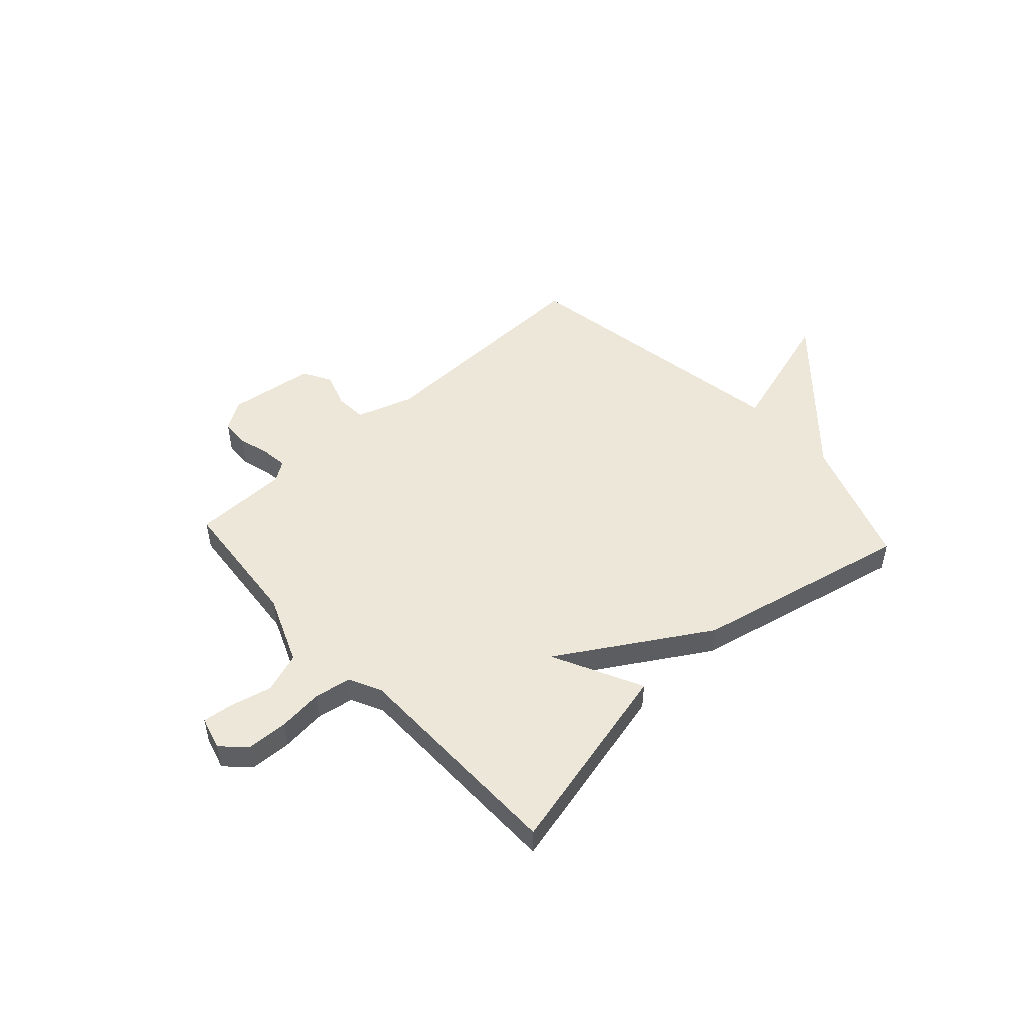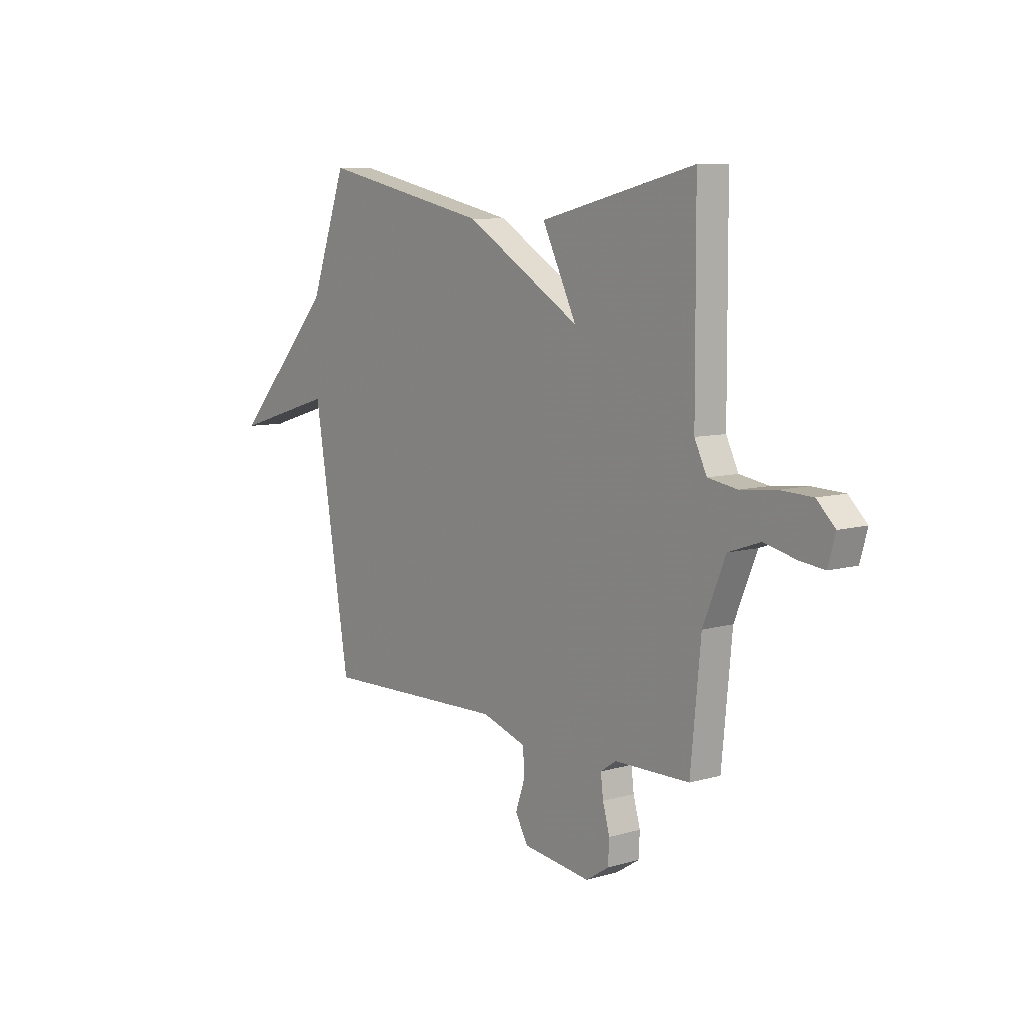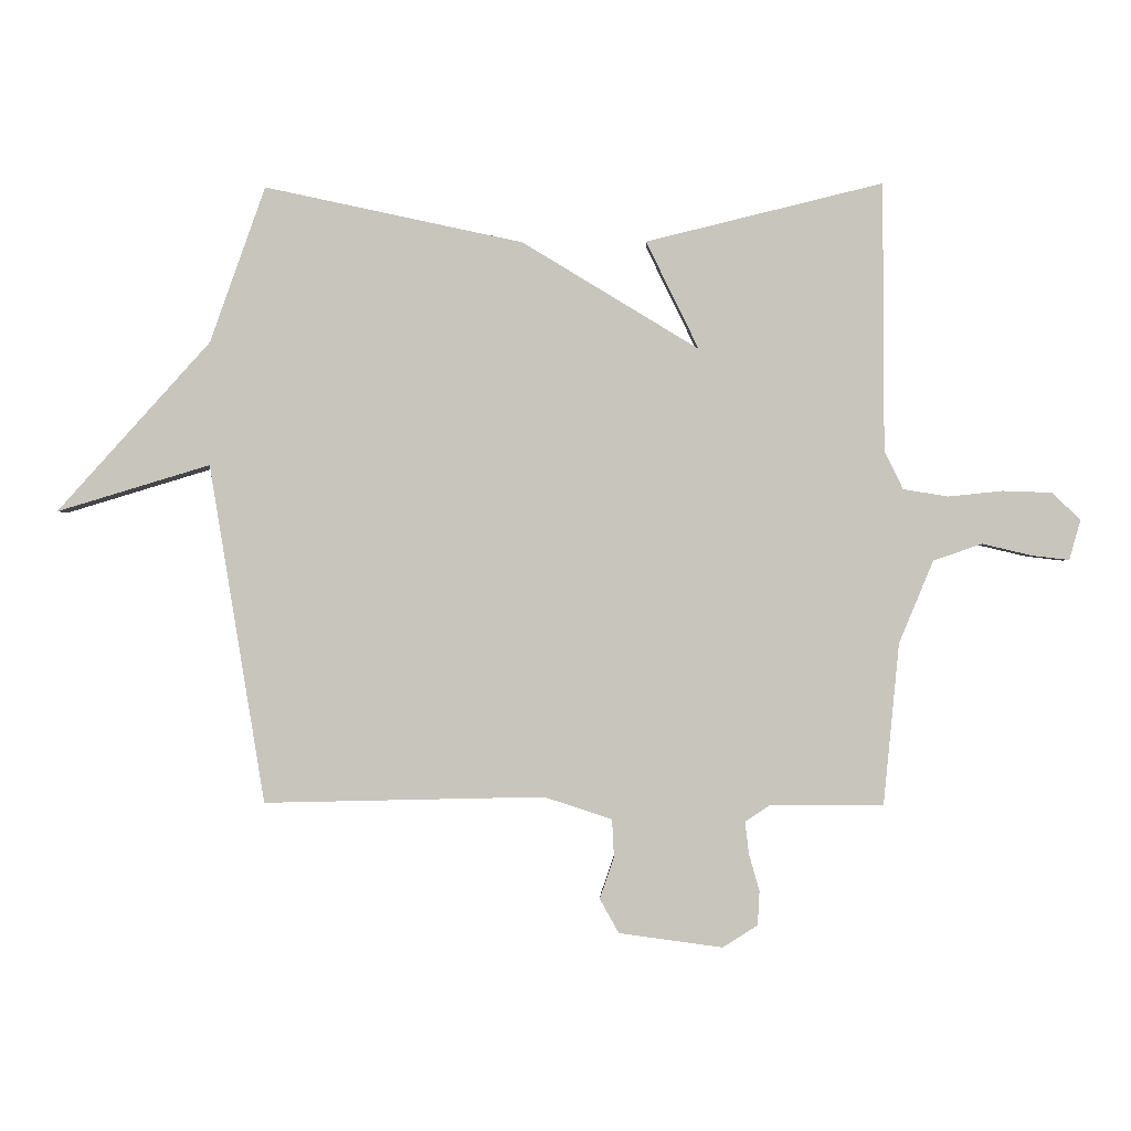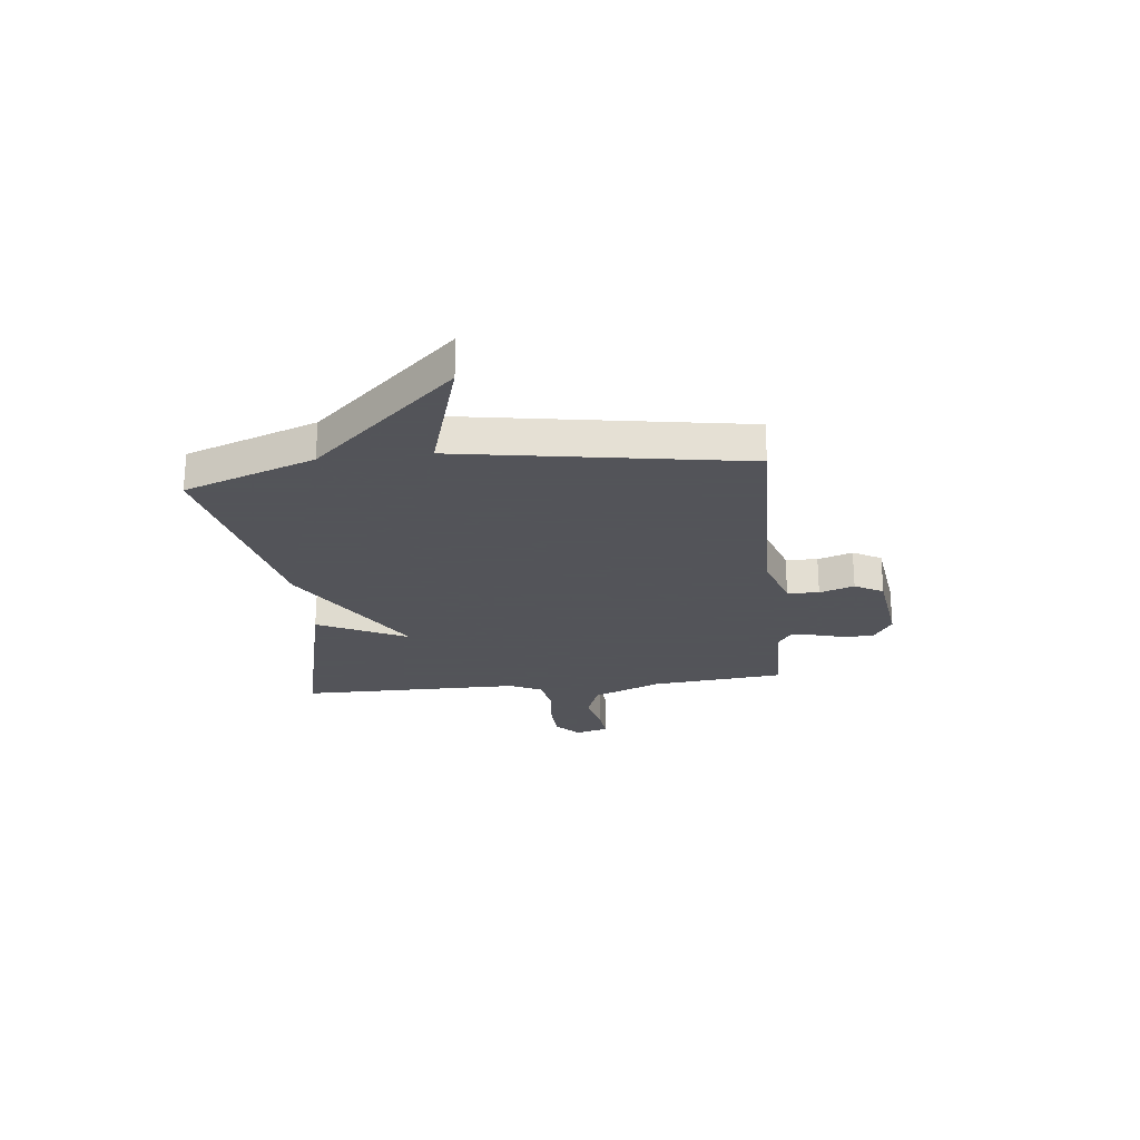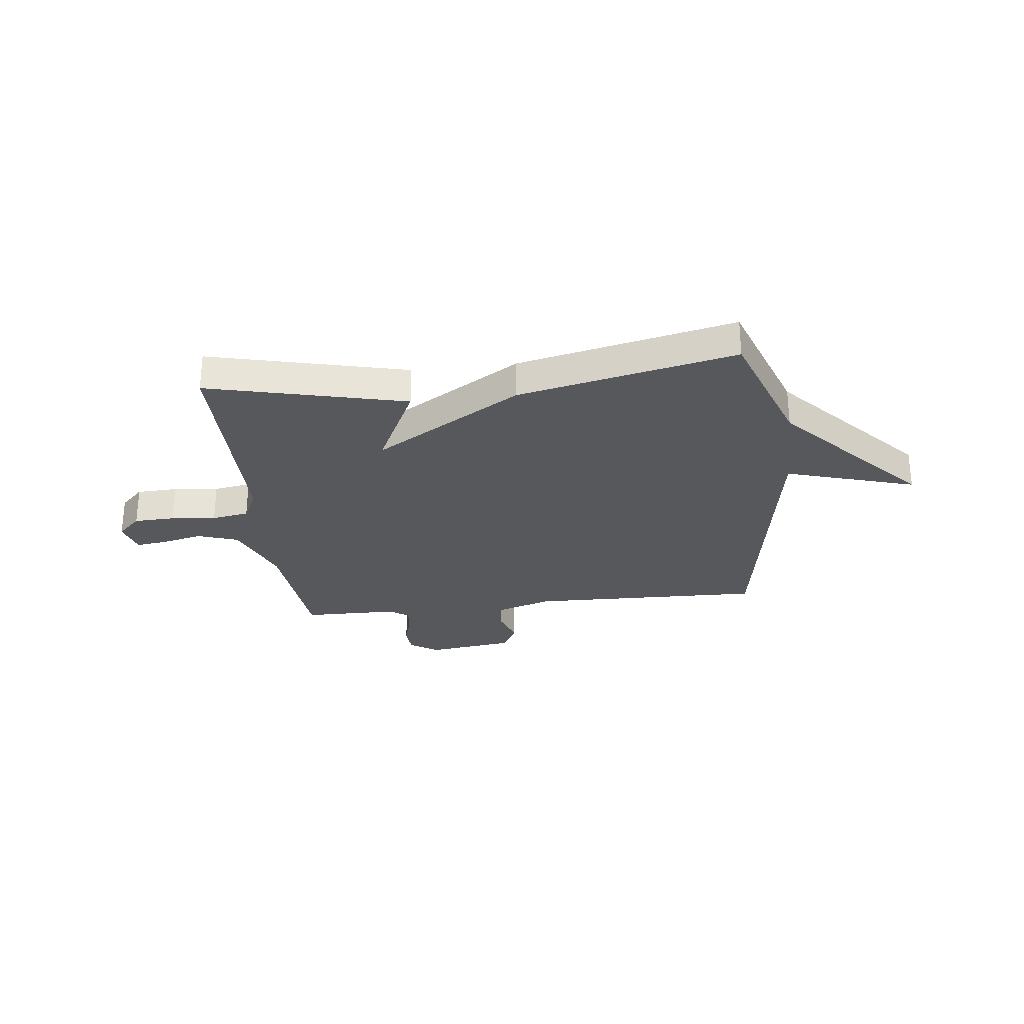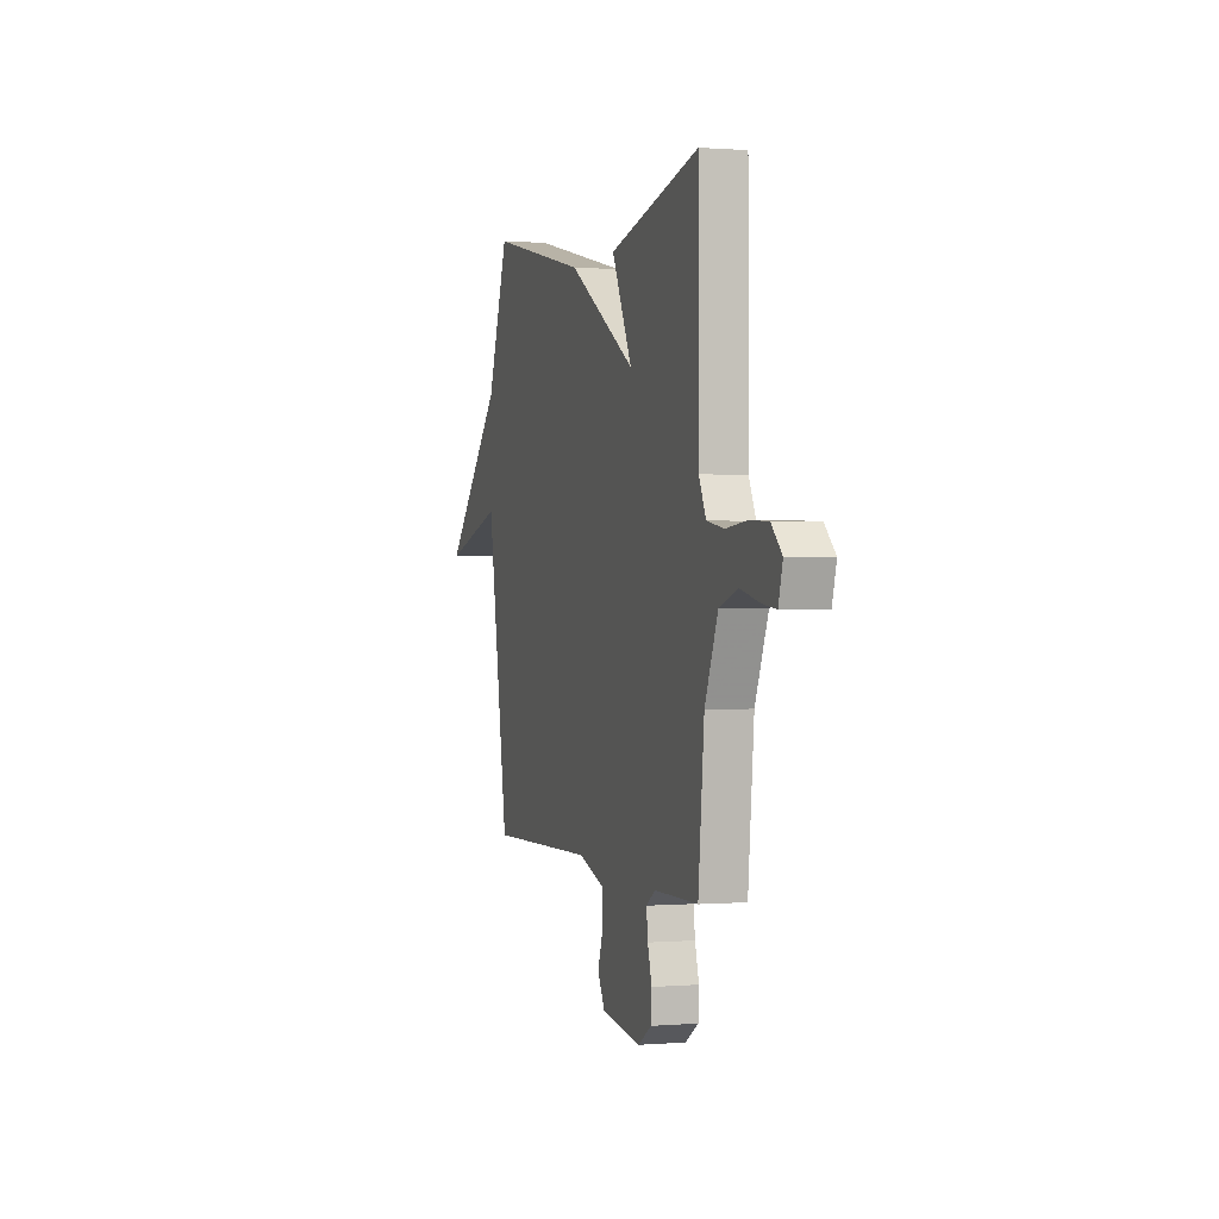
<metadata>
{"format":"obj","ext":"obj","renderer":"f3d","projection":"perspective","resolution":1024,"background":"white","views":[{"elev":49.7,"azim":-42.6,"up":"+Y"},{"elev":8.4,"azim":-128.3,"up":"+Z"},{"elev":-0.7,"azim":-177.8,"up":"+Z"},{"elev":-23.9,"azim":96.3,"up":"+Y"},{"elev":-28.2,"azim":6.6,"up":"+Y"},{"elev":0.6,"azim":-107.1,"up":"+Z"}]}
</metadata>
<code>
v 0.5 0.07 0.5
v 0.59 0.07 0.248
v 0.84 0.07 -0.027
v 0.59 0.07 0.048
v 0.5 0.07 -0.5
v 0.046 0.07 -0.489
v -0.064 0.07 -0.525
v -0.067 0.07 -0.586
v -0.044 0.07 -0.653
v -0.075 0.07 -0.708
v -0.242 0.07 -0.73
v -0.298 0.07 -0.694
v -0.301 0.07 -0.639
v -0.284 0.07 -0.579
v -0.278 0.07 -0.528
v -0.316 0.07 -0.502
v -0.5 0.07 -0.5
v -0.525 0.07 -0.241
v -0.58 0.07 -0.108
v -0.658 0.07 -0.081
v -0.738 0.07 -0.1
v -0.797 0.07 -0.107
v -0.815 0.07 -0.043
v -0.77 0.07 0.001
v -0.691 0.07 0.004
v -0.604 0.07 -0.005
v -0.532 0.07 0.007
v -0.502 0.07 0.069
v -0.5 0.07 0.5
v -0.119 0.07 0.408
v -0.204 0.07 0.234
v 0.081 0.07 0.408
v 0.5 0 0.5
v 0.59 0 0.248
v 0.84 0 -0.027
v 0.59 0 0.048
v 0.5 0 -0.5
v 0.046 0 -0.489
v -0.064 0 -0.525
v -0.067 0 -0.586
v -0.044 0 -0.653
v -0.075 0 -0.708
v -0.242 0 -0.73
v -0.298 0 -0.694
v -0.301 0 -0.639
v -0.284 0 -0.579
v -0.278 0 -0.528
v -0.316 0 -0.502
v -0.5 0 -0.5
v -0.525 0 -0.241
v -0.58 0 -0.108
v -0.658 0 -0.081
v -0.738 0 -0.1
v -0.797 0 -0.107
v -0.815 0 -0.043
v -0.77 0 0.001
v -0.691 0 0.004
v -0.604 0 -0.005
v -0.532 0 0.007
v -0.502 0 0.069
v -0.5 0 0.5
v -0.119 0 0.408
v -0.204 0 0.234
v 0.081 0 0.408
f 31 32 1 2
f 28 29 30 31
f 27 28 31 2
f 24 25 26
f 23 24 26
f 22 23 26
f 21 22 26
f 20 21 26
f 19 20 26 27
f 18 19 27 2
f 16 17 18 2
f 12 13 14
f 11 12 14
f 10 11 14
f 9 10 14
f 8 9 14
f 7 8 14 15
f 15 16 2
f 7 15 2
f 6 7 2
f 2 3 4
f 2 4 5 6
f 34 33 64 63
f 63 62 61 60
f 34 63 60 59
f 58 57 56
f 58 56 55
f 58 55 54
f 58 54 53
f 58 53 52
f 59 58 52 51
f 34 59 51 50
f 34 50 49 48
f 46 45 44
f 46 44 43
f 46 43 42
f 46 42 41
f 46 41 40
f 47 46 40 39
f 34 48 47
f 34 47 39
f 34 39 38
f 36 35 34
f 38 37 36 34
f 1 33 34 2
f 2 34 35 3
f 3 35 36 4
f 4 36 37 5
f 5 37 38 6
f 6 38 39 7
f 7 39 40 8
f 8 40 41 9
f 9 41 42 10
f 10 42 43 11
f 11 43 44 12
f 12 44 45 13
f 13 45 46 14
f 14 46 47 15
f 15 47 48 16
f 16 48 49 17
f 17 49 50 18
f 18 50 51 19
f 19 51 52 20
f 20 52 53 21
f 21 53 54 22
f 22 54 55 23
f 23 55 56 24
f 24 56 57 25
f 25 57 58 26
f 26 58 59 27
f 27 59 60 28
f 28 60 61 29
f 29 61 62 30
f 30 62 63 31
f 31 63 64 32
f 32 64 33 1

</code>
